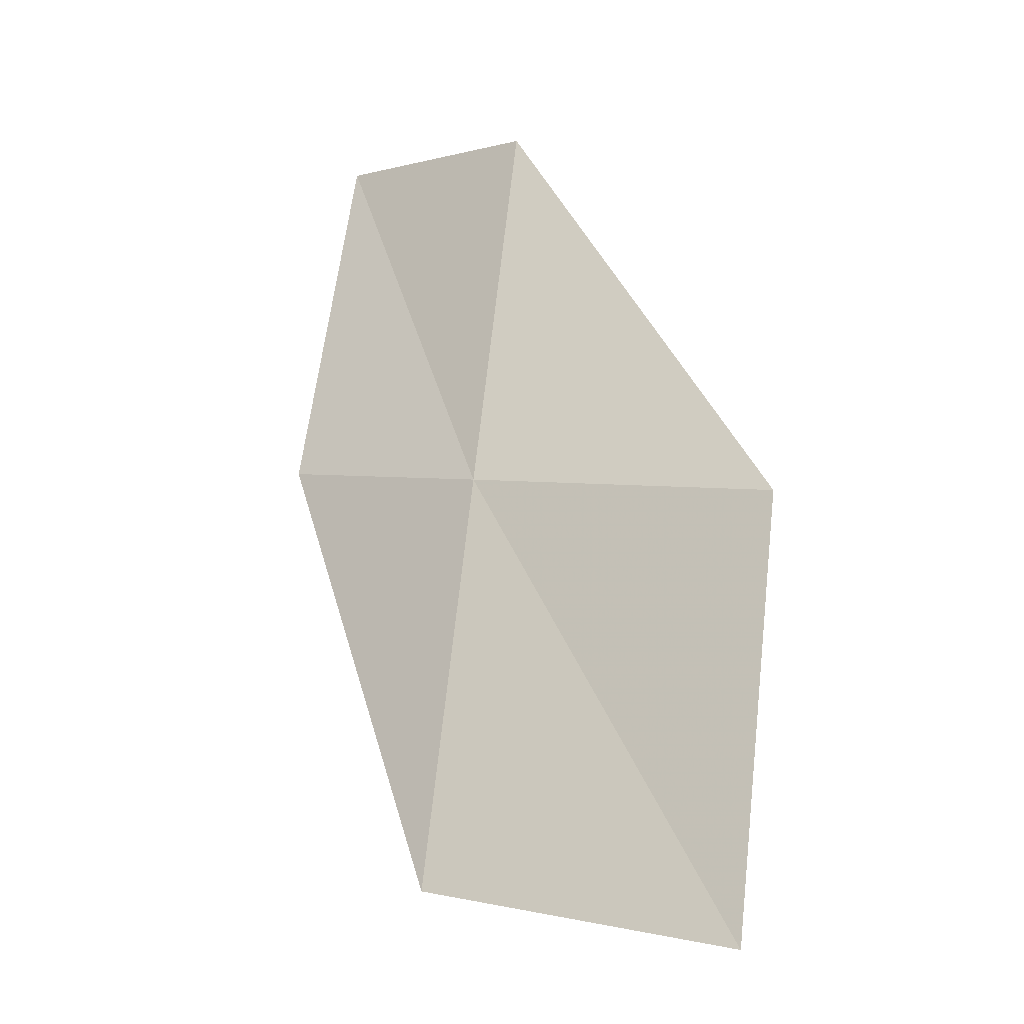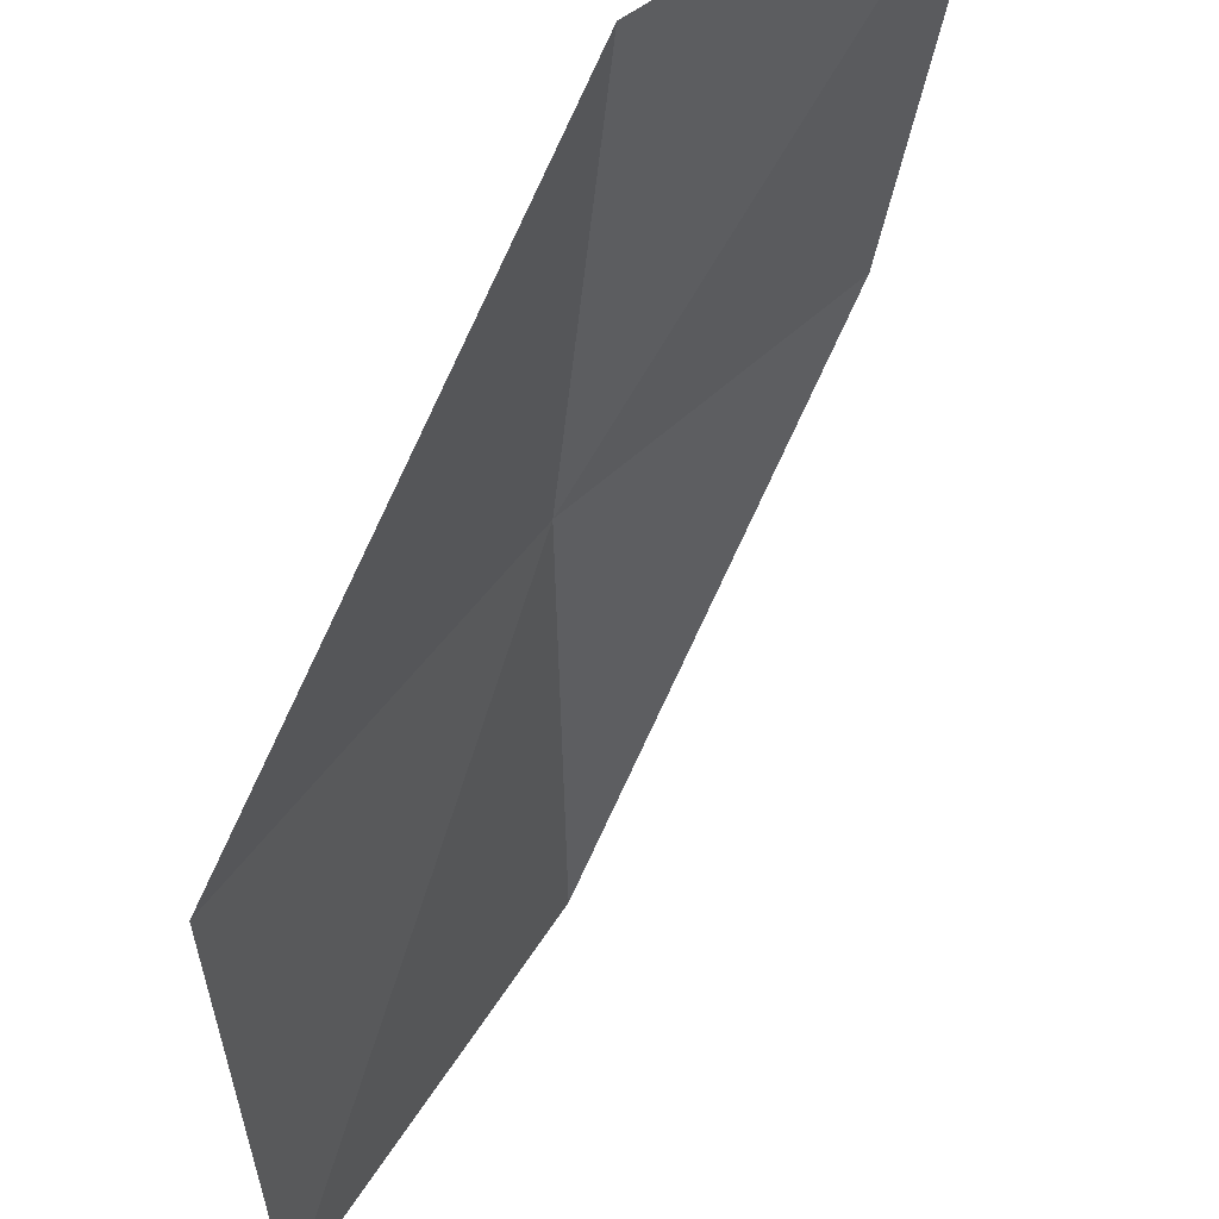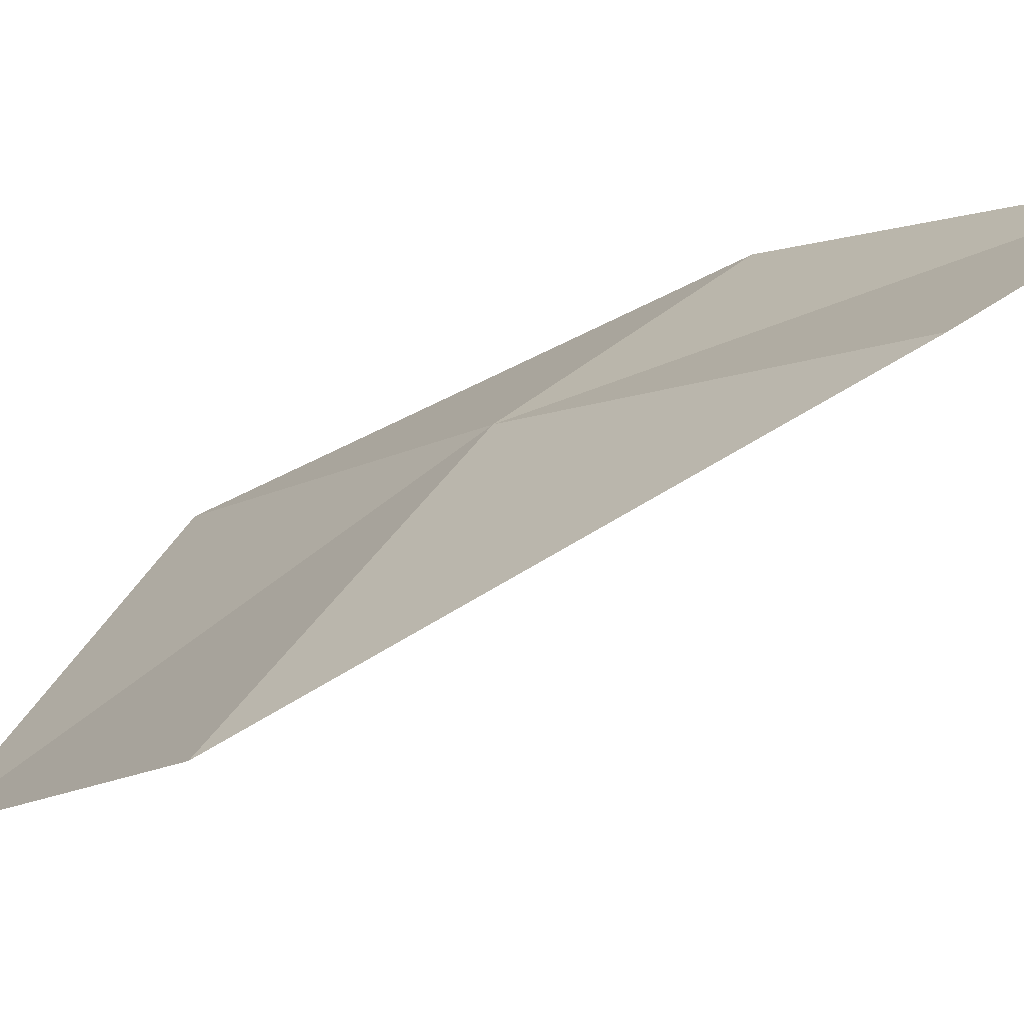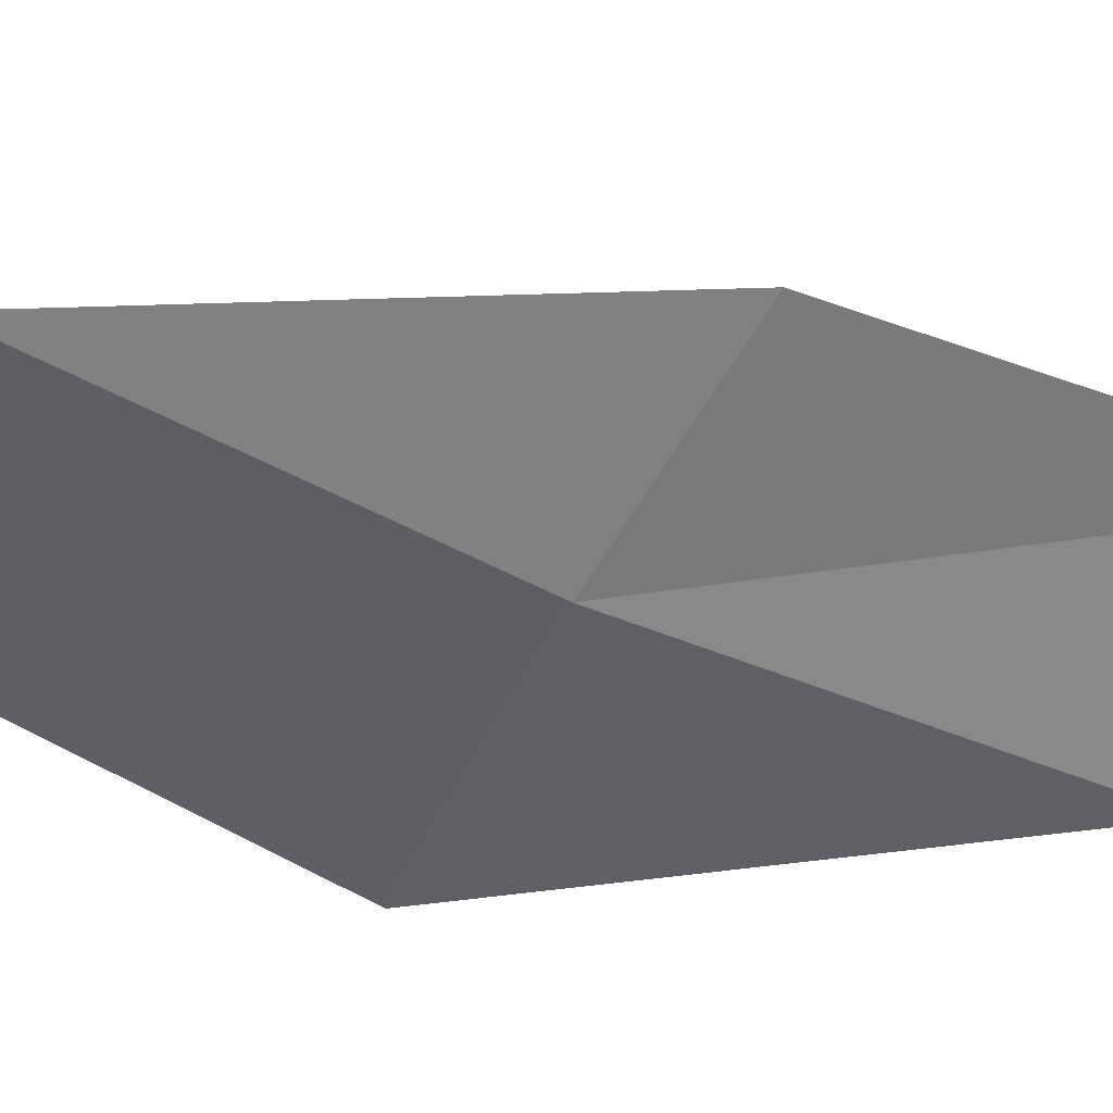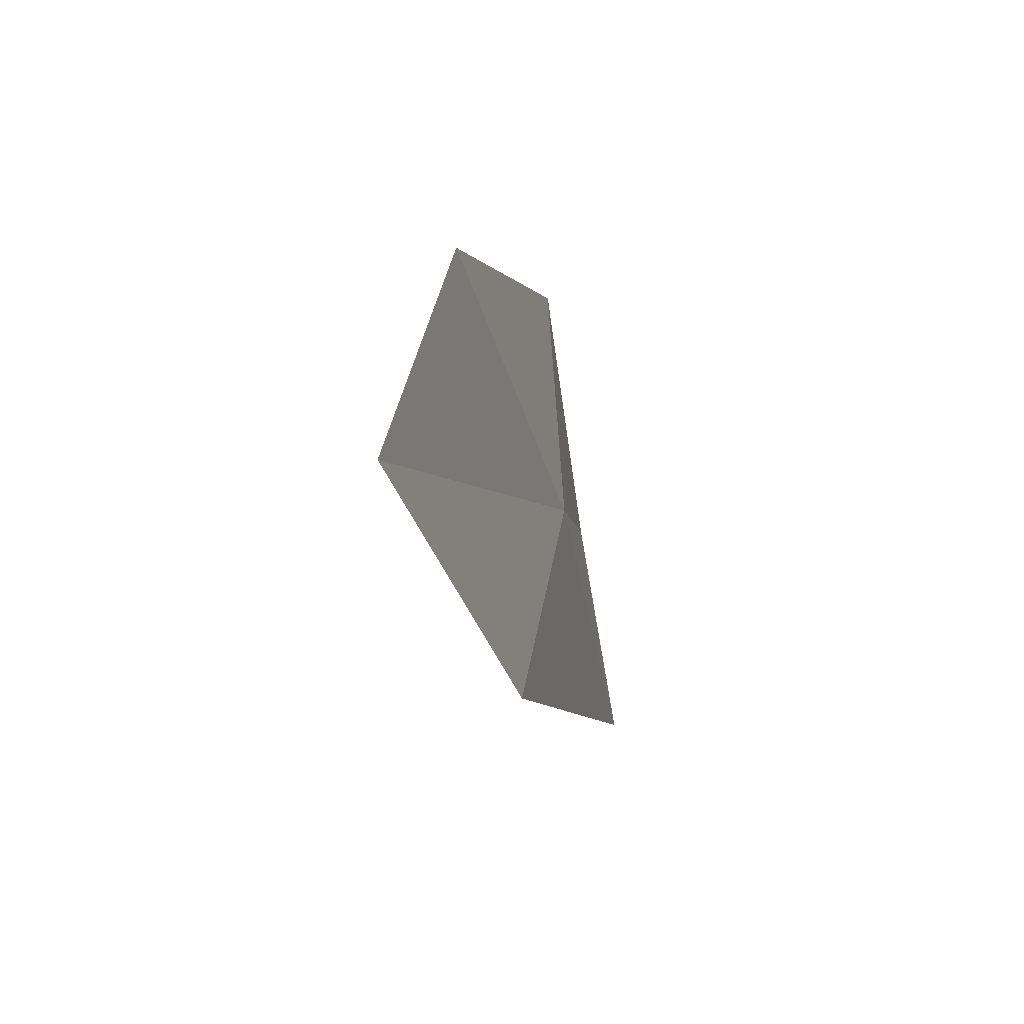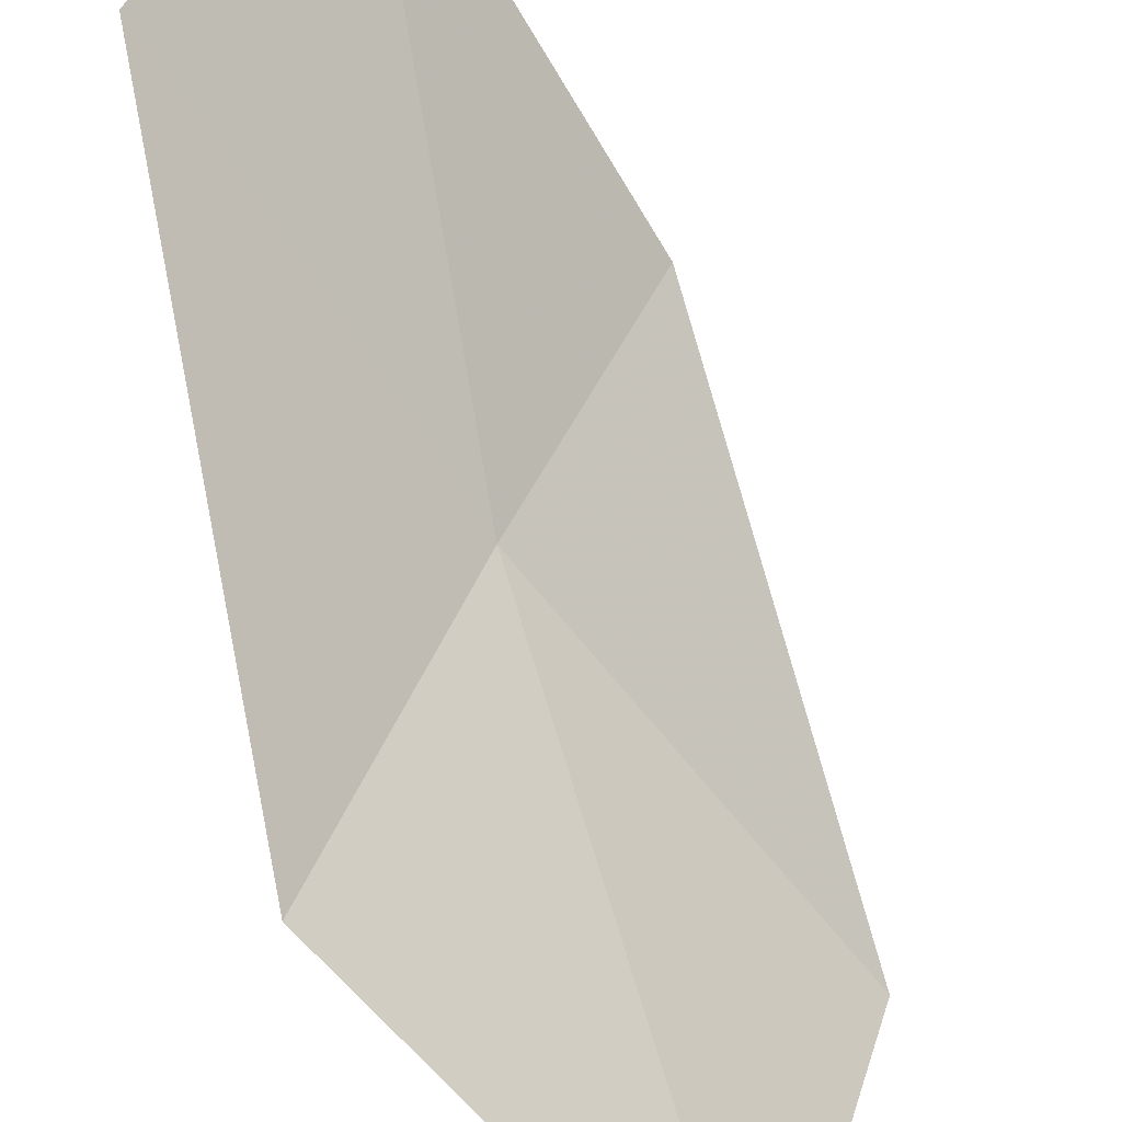
<metadata>
{"format":"obj","ext":"obj","renderer":"f3d","projection":"perspective","resolution":1024,"background":"white","views":[{"elev":-9.0,"azim":76.0,"up":"+Y"},{"elev":-43.9,"azim":-173.9,"up":"+Z"},{"elev":-20.0,"azim":151.1,"up":"+Z"},{"elev":77.5,"azim":118.8,"up":"+Z"},{"elev":54.7,"azim":-40.5,"up":"+Y"},{"elev":-76.2,"azim":-135.9,"up":"+Z"}]}
</metadata>
<code>
v 12.03 -1.994 17.8
v 12.15 -3.281 17.99
v 12.71 -3.434 17.18
v 12.64 -2.097 17.02
v 11.44 -1.895 18.28
v 11.79 -0.7658 17.6
v 11.17 -0.7245 18.05
f 1 3 2
f 1 4 3
f 1 2 5
f 1 6 4
f 1 5 7
f 1 7 6

</code>
